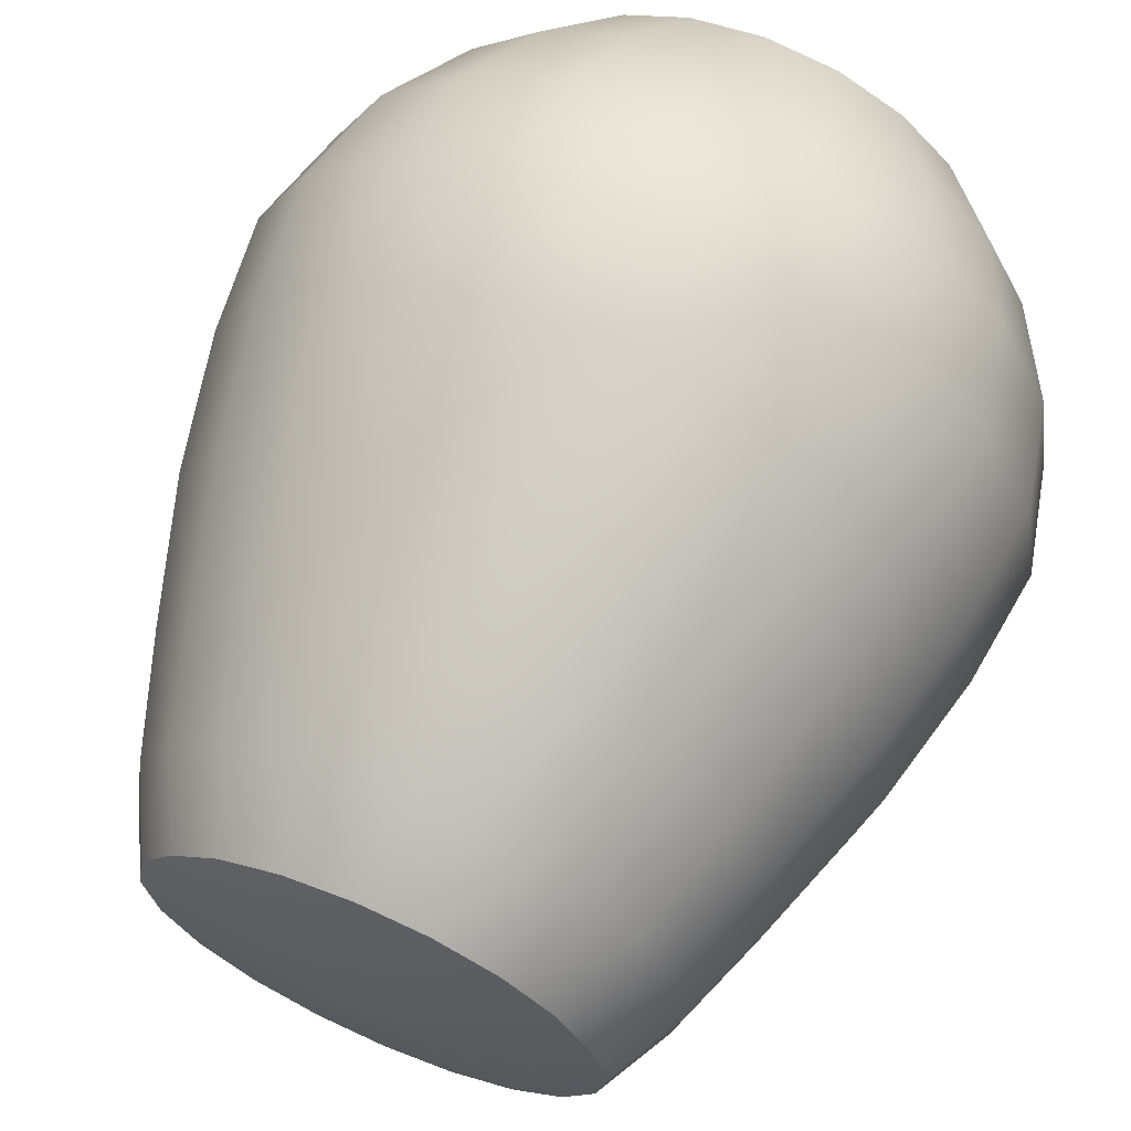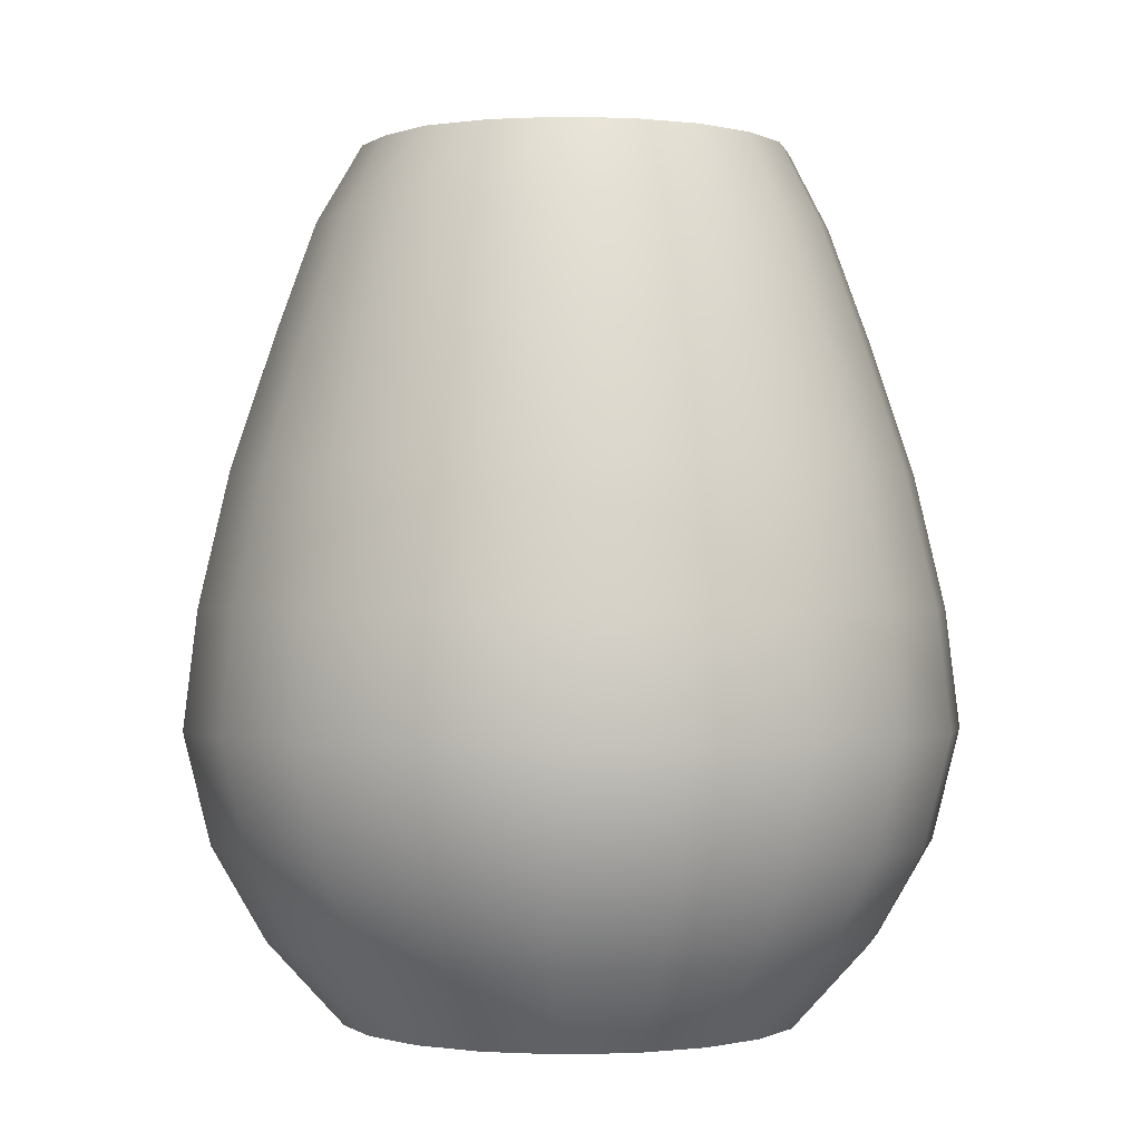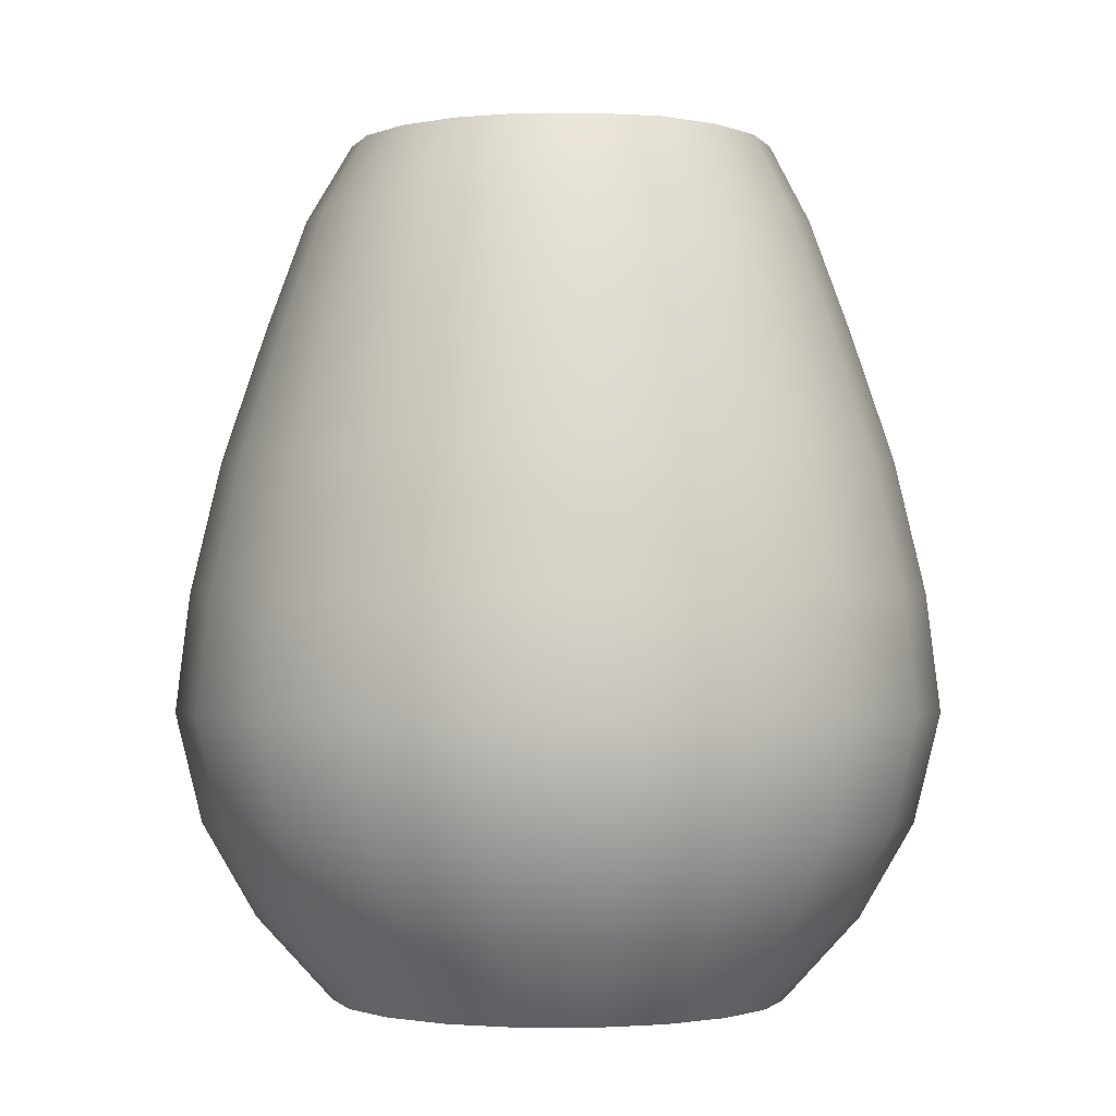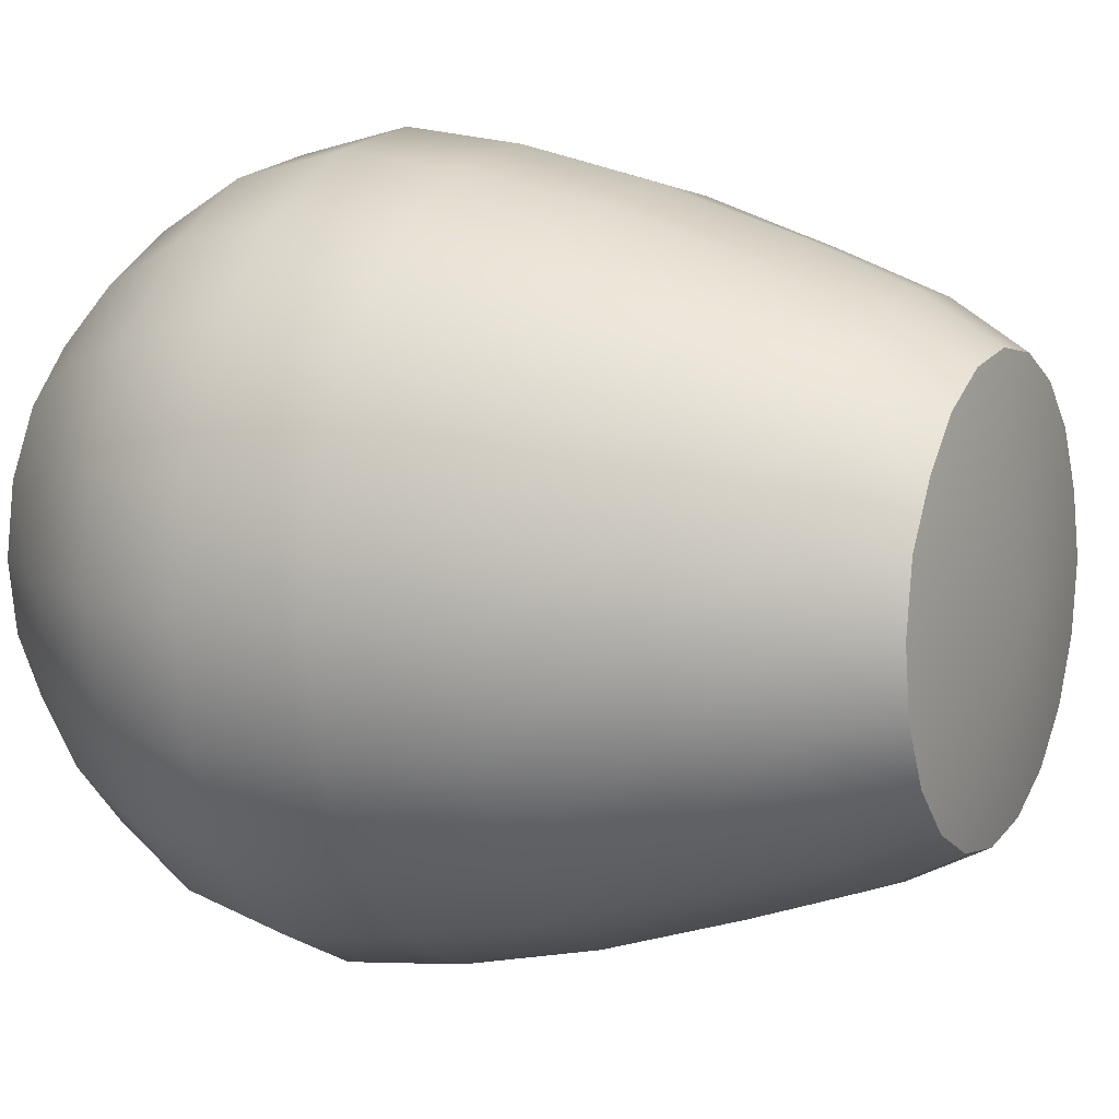
<metadata>
{"format":"obj","ext":"obj","renderer":"f3d","projection":"perspective","resolution":1024,"background":"white","views":[{"elev":66.0,"azim":-156.7,"up":"+Z"},{"elev":-0.5,"azim":110.7,"up":"+Y"},{"elev":-1.6,"azim":45.5,"up":"+Y"},{"elev":9.7,"azim":117.3,"up":"+Z"}]}
</metadata>
<code>
g glass_inside
v 0.1543 1.449 -0.2123
v 0.08113 1.449 -0.2496
v -2.741e-09 1.483 0.0001105
v -0.1625 0.4092 -0.2237
v -0.08545 0.4092 -0.263
v 2.646e-09 0.4092 8.819e-10
v -0.07892 1.449 0.243
v -2.741e-09 1.483 0.0001105
v -0.1501 1.449 0.2067
v -2.741e-09 1.483 0.0001105
v -0.2066 1.449 0.1502
v -0.1501 1.449 0.2067
v -2.741e-09 1.483 0.0001105
v -0.2429 1.449 0.07903
v -0.2066 1.449 0.1502
v -2.741e-09 1.483 0.0001105
v -0.2625 1.449 0.0001105
v -0.2429 1.449 0.07903
v -2.741e-09 1.483 0.0001105
v -0.2497 1.449 -0.08102
v -0.2625 1.449 0.0001105
v -2.741e-09 1.483 0.0001105
v -0.2124 1.449 -0.1542
v -0.2497 1.449 -0.08102
v -2.741e-09 1.483 0.0001105
v -0.1543 1.449 -0.2123
v -0.2124 1.449 -0.1542
v -2.741e-09 1.483 0.0001105
v -0.08113 1.449 -0.2496
v -0.1543 1.449 -0.2123
v -2.741e-09 1.483 0.0001105
v 7.077e-10 1.449 -0.2624
v -0.08113 1.449 -0.2496
v -2.741e-09 1.483 0.0001105
v 0.08113 1.449 -0.2496
v 7.077e-10 1.449 -0.2624
v 0.2124 1.449 -0.1542
v 0.1543 1.449 -0.2123
v -2.741e-09 1.483 0.0001105
v 0.2497 1.449 -0.08102
v 0.2124 1.449 -0.1542
v -2.741e-09 1.483 0.0001105
v 0.2625 1.449 0.0001105
v 0.2497 1.449 -0.08102
v -2.741e-09 1.483 0.0001105
v 0.2497 1.449 0.08124
v 0.2625 1.449 0.0001105
v -2.741e-09 1.483 0.0001105
v 0.2066 1.449 0.1502
v 0.2497 1.449 0.08124
v -2.741e-09 1.483 0.0001105
v 0.1501 1.449 0.2067
v 0.2066 1.449 0.1502
v -2.741e-09 1.483 0.0001105
v 0.07892 1.449 0.243
v 0.1501 1.449 0.2067
v -2.741e-09 1.483 0.0001105
v -5.093e-09 1.449 0.2555
v 0.07892 1.449 0.243
v -2.741e-09 1.483 0.0001105
v -0.07892 1.449 0.243
v -5.093e-09 1.449 0.2555
v -2.741e-09 1.483 0.0001105
v 0.08545 0.4092 0.263
v 2.646e-09 0.4092 8.819e-10
v 0.1625 0.4092 0.2237
v 2.646e-09 0.4092 8.819e-10
v 0.2237 0.4092 0.1625
v 0.1625 0.4092 0.2237
v 2.646e-09 0.4092 8.819e-10
v 0.263 0.4092 0.08545
v 0.2237 0.4092 0.1625
v 2.646e-09 0.4092 8.819e-10
v 0.2765 0.4092 -3.13e-09
v 0.263 0.4092 0.08545
v 2.646e-09 0.4092 8.819e-10
v 0.263 0.4092 -0.08545
v 0.2765 0.4092 -3.13e-09
v 2.646e-09 0.4092 8.819e-10
v 0.2237 0.4092 -0.1625
v 0.263 0.4092 -0.08545
v 2.646e-09 0.4092 8.819e-10
v 0.1625 0.4092 -0.2237
v 0.2237 0.4092 -0.1625
v 2.646e-09 0.4092 8.819e-10
v 0.08545 0.4092 -0.263
v 0.1625 0.4092 -0.2237
v 2.646e-09 0.4092 8.819e-10
v -3.13e-09 0.4092 -0.2765
v 0.08545 0.4092 -0.263
v 2.646e-09 0.4092 8.819e-10
v -0.08545 0.4092 -0.263
v -3.13e-09 0.4092 -0.2765
v -0.2237 0.4092 -0.1625
v -0.1625 0.4092 -0.2237
v 2.646e-09 0.4092 8.819e-10
v -0.263 0.4092 -0.08545
v -0.2237 0.4092 -0.1625
v 2.646e-09 0.4092 8.819e-10
v -0.2765 0.4092 3.13e-09
v -0.263 0.4092 -0.08545
v 2.646e-09 0.4092 8.819e-10
v -0.263 0.4092 0.08545
v -0.2765 0.4092 3.13e-09
v 2.646e-09 0.4092 8.819e-10
v -0.2237 0.4092 0.1625
v -0.263 0.4092 0.08545
v 2.646e-09 0.4092 8.819e-10
v -0.1625 0.4092 0.2237
v -0.2237 0.4092 0.1625
v 2.646e-09 0.4092 8.819e-10
v -0.08545 0.4092 0.263
v -0.1625 0.4092 0.2237
v 2.646e-09 0.4092 8.819e-10
v 3.13e-09 0.4092 0.2765
v -0.08545 0.4092 0.263
v 2.646e-09 0.4092 8.819e-10
v 0.08545 0.4092 0.263
v 3.13e-09 0.4092 0.2765
v 2.646e-09 0.4092 8.819e-10
v -0.08113 1.449 -0.2496
v 7.077e-10 1.449 -0.2624
v 7.064e-08 1.355 -0.3106
v -0.09597 1.355 -0.2954
v -0.1543 1.449 -0.2123
v -0.1109 1.222 -0.3413
v 5.365e-08 1.222 -0.3589
v -0.1825 1.355 -0.2512
v -0.2124 1.449 -0.1542
v -0.1274 1.061 -0.3921
v 2.027e-08 1.061 -0.4123
v 1.096e-09 0.9001 -0.4499
v -0.2109 1.222 -0.2903
v -0.2512 1.355 -0.1825
v -0.2497 1.449 -0.08102
v -0.139 0.9001 -0.4279
v -2.295e-08 0.7577 -0.4668
v -0.2424 1.061 -0.3336
v -0.2903 1.222 -0.2109
v -0.2954 1.355 -0.09597
v -0.2625 1.449 0.0001105
v -0.3336 1.061 -0.2424
v -0.2644 0.9001 -0.364
v -0.1443 0.7577 -0.444
v -0.3413 1.222 -0.1109
v -0.3106 1.355 -7.966e-08
v -0.2429 1.449 0.07903
v -0.3921 1.061 -0.1274
v -0.364 0.9001 -0.2644
v -0.3589 1.222 -6.673e-08
v -0.2954 1.355 0.09597
v -0.2066 1.449 0.1502
v -0.4123 1.061 -2.027e-08
v -0.3413 1.222 0.1109
v -0.2512 1.355 0.1825
v -0.1501 1.449 0.2067
v -0.2744 0.7577 -0.3777
v -0.4279 0.9001 -0.139
v -0.3921 1.061 0.1274
v -0.2903 1.222 0.2109
v -0.1825 1.355 0.2512
v -0.07892 1.449 0.243
v -0.3777 0.7577 -0.2744
v -0.4499 0.9001 -4.719e-16
v -0.3336 1.061 0.2424
v -0.2109 1.222 0.2903
v -0.09597 1.355 0.2954
v -5.093e-09 1.449 0.2555
v -0.444 0.7577 -0.1443
v -0.4279 0.9001 0.139
v -0.2424 1.061 0.3336
v -0.1109 1.222 0.3413
v -7.466e-08 1.355 0.3106
v 0.07892 1.449 0.243
v -0.4668 0.7577 2.266e-08
v -0.364 0.9001 0.2644
v -0.1274 1.061 0.3921
v -5.365e-08 1.229 0.3589
v 0.09597 1.355 0.2954
v 0.1501 1.449 0.2067
v -0.444 0.7577 0.1443
v -0.2644 0.9001 0.364
v -2.027e-08 1.061 0.4123
v 0.1109 1.222 0.3413
v 0.1825 1.355 0.2512
v 0.2066 1.449 0.1502
v -0.3777 0.7577 0.2744
v -0.139 0.9001 0.4279
v 0.1274 1.061 0.3921
v 0.2109 1.222 0.2903
v 0.2512 1.355 0.1825
v 0.2497 1.449 0.08124
v -0.2744 0.7577 0.3777
v 1.096e-09 0.9001 0.4499
v 0.2424 1.061 0.3336
v 0.2903 1.222 0.2109
v 0.2954 1.355 0.09597
v 0.2625 1.449 0.0001105
v -0.1443 0.7577 0.444
v 0.139 0.9001 0.4279
v 0.3336 1.061 0.2424
v 0.3413 1.222 0.1109
v 0.3106 1.355 7.966e-08
v 0.2497 1.449 -0.08102
v 2.295e-08 0.7577 0.4668
v 0.2644 0.9001 0.364
v 0.3921 1.061 0.1274
v 0.3589 1.222 6.472e-08
v 0.2954 1.355 -0.09597
v 0.2124 1.449 -0.1542
v 0.1443 0.7577 0.444
v 0.364 0.9001 0.2644
v 0.4123 1.061 2.027e-08
v 0.3413 1.222 -0.1109
v 0.2512 1.355 -0.1825
v 0.1543 1.449 -0.2123
v 0.2744 0.7577 0.3777
v 0.4279 0.9001 0.139
v 0.3921 1.061 -0.1274
v 0.2903 1.222 -0.2109
v 0.1825 1.355 -0.2512
v 0.08113 1.449 -0.2496
v 0.3777 0.7577 0.2744
v 0.4499 0.9001 -4.719e-16
v 0.3336 1.061 -0.2424
v 0.2109 1.222 -0.2903
v 0.09597 1.355 -0.2954
v 7.077e-10 1.449 -0.2624
v 7.064e-08 1.355 -0.3106
v 5.365e-08 1.222 -0.3589
v 0.1109 1.222 -0.3413
v 2.027e-08 1.061 -0.4123
v 0.2424 1.061 -0.3336
v 0.1274 1.061 -0.3921
v 0.4279 0.9001 -0.139
v 0.139 0.9001 -0.4279
v 1.096e-09 0.9001 -0.4499
v 0.2644 0.9001 -0.364
v 0.364 0.9001 -0.2644
v 0.1443 0.7577 -0.444
v -2.295e-08 0.7577 -0.4668
v -6.492e-08 0.6247 -0.4342
v 0.2744 0.7577 -0.3777
v 0.1342 0.6247 -0.413
v -8.627e-08 0.5108 -0.3688
v 0.3777 0.7577 -0.2744
v 0.444 0.7577 -0.1443
v 0.2552 0.6247 -0.3513
v 0.114 0.5108 -0.3508
v 0.3513 0.6247 -0.2552
v 0.4668 0.7577 -2.324e-08
v 0.08545 0.4092 -0.263
v -3.13e-09 0.4092 -0.2765
v 0.1625 0.4092 -0.2237
v 0.2168 0.5108 -0.2984
v 0.2237 0.4092 -0.1625
v 0.2984 0.5108 -0.2168
v 0.263 0.4092 -0.08545
v 0.413 0.6247 -0.1342
v 0.3508 0.5108 -0.114
v 0.2765 0.4092 -3.13e-09
v 0.4342 0.6247 -8.313e-08
v 0.3688 0.5108 -9.461e-08
v 0.263 0.4092 0.08545
v 0.444 0.7577 0.1443
v 0.413 0.6247 0.1342
v 0.3508 0.5108 0.114
v 0.2237 0.4092 0.1625
v 0.3513 0.6247 0.2552
v 0.2984 0.5108 0.2168
v 0.1625 0.4092 0.2237
v 0.2552 0.6247 0.3513
v 0.2168 0.5108 0.2984
v 0.08545 0.4092 0.263
v 0.1342 0.6247 0.413
v 0.114 0.5108 0.3508
v 3.13e-09 0.4092 0.2765
v 6.492e-08 0.6247 0.4342
v 8.627e-08 0.5108 0.3688
v -0.08545 0.4092 0.263
v -0.1342 0.6247 0.413
v -0.114 0.5108 0.3508
v -0.1625 0.4092 0.2237
v -0.2552 0.6247 0.3513
v -0.2168 0.5108 0.2984
v -0.2237 0.4092 0.1625
v -0.3513 0.6247 0.2552
v -0.2984 0.5108 0.2168
v -0.263 0.4092 0.08545
v -0.413 0.6247 0.1342
v -0.3508 0.5108 0.114
v -0.2765 0.4092 3.13e-09
v -0.4342 0.6247 7.593e-08
v -0.3688 0.5108 9.461e-08
v -0.263 0.4092 -0.08545
v -0.413 0.6247 -0.1342
v -0.3508 0.5108 -0.114
v -0.2237 0.4092 -0.1625
v -0.3513 0.6247 -0.2552
v -0.2984 0.5108 -0.2168
v -0.1625 0.4092 -0.2237
v -0.2552 0.6247 -0.3513
v -0.2168 0.5108 -0.2984
v -0.08545 0.4092 -0.263
v -0.1342 0.6247 -0.413
v -6.492e-08 0.6247 -0.4342
v -0.114 0.5108 -0.3508
v -3.13e-09 0.4092 -0.2765
v -8.627e-08 0.5108 -0.3688
g glass_inside_0
f 3 2 1
f 6 5 4
f 9 8 7
f 12 11 10
f 15 14 13
f 18 17 16
f 21 20 19
f 24 23 22
f 27 26 25
f 30 29 28
f 33 32 31
f 36 35 34
f 39 38 37
f 42 41 40
f 45 44 43
f 48 47 46
f 51 50 49
f 54 53 52
f 57 56 55
f 60 59 58
f 63 62 61
f 66 65 64
f 69 68 67
f 72 71 70
f 75 74 73
f 78 77 76
f 81 80 79
f 84 83 82
f 87 86 85
f 90 89 88
f 93 92 91
f 96 95 94
f 99 98 97
f 102 101 100
f 105 104 103
f 108 107 106
f 111 110 109
f 114 113 112
f 117 116 115
f 120 119 118
f 123 122 121
f 124 123 121
f 124 121 125
f 124 126 123
f 126 127 123
f 128 124 125
f 128 125 129
f 126 130 127
f 130 131 127
f 132 131 130
f 133 126 124
f 128 133 124
f 134 128 129
f 134 129 135
f 136 132 130
f 132 136 137
f 130 126 138
f 126 133 138
f 136 130 138
f 133 128 139
f 128 134 139
f 140 134 135
f 140 135 141
f 138 133 142
f 133 139 142
f 143 136 138
f 143 138 142
f 136 144 137
f 136 143 144
f 139 134 145
f 134 140 145
f 146 140 141
f 146 141 147
f 142 139 148
f 139 145 148
f 149 143 142
f 149 142 148
f 145 140 150
f 140 146 150
f 151 146 147
f 151 147 152
f 148 145 153
f 145 150 153
f 150 146 154
f 146 151 154
f 155 151 152
f 155 152 156
f 143 149 157
f 143 157 144
f 158 149 148
f 158 148 153
f 153 150 159
f 150 154 159
f 154 151 160
f 151 155 160
f 161 155 156
f 161 156 162
f 149 163 157
f 149 158 163
f 164 158 153
f 164 153 159
f 159 154 165
f 154 160 165
f 160 155 166
f 155 161 166
f 167 161 162
f 167 162 168
f 158 169 163
f 158 164 169
f 170 164 159
f 170 159 165
f 165 160 171
f 160 166 171
f 166 161 172
f 161 167 172
f 173 167 168
f 173 168 174
f 164 175 169
f 164 170 175
f 176 170 165
f 176 165 171
f 171 166 177
f 166 172 177
f 172 167 178
f 167 173 178
f 179 173 174
f 179 174 180
f 170 181 175
f 170 176 181
f 182 176 171
f 182 171 177
f 177 172 183
f 172 178 183
f 184 178 173
f 179 184 173
f 185 179 180
f 185 180 186
f 176 187 181
f 176 182 187
f 188 182 177
f 188 177 183
f 189 183 178
f 184 189 178
f 190 184 179
f 185 190 179
f 191 185 186
f 191 186 192
f 182 193 187
f 182 188 193
f 194 188 183
f 194 183 189
f 189 184 195
f 184 190 195
f 190 185 196
f 185 191 196
f 197 191 192
f 197 192 198
f 188 199 193
f 188 194 199
f 200 194 189
f 200 189 195
f 195 190 201
f 190 196 201
f 196 191 202
f 191 197 202
f 203 197 198
f 203 198 204
f 194 205 199
f 194 200 205
f 206 200 195
f 206 195 201
f 201 196 207
f 196 202 207
f 202 197 208
f 197 203 208
f 209 203 204
f 209 204 210
f 200 211 205
f 200 206 211
f 212 206 201
f 212 201 207
f 207 202 213
f 202 208 213
f 214 208 203
f 209 214 203
f 215 209 210
f 215 210 216
f 206 217 211
f 206 212 217
f 218 212 207
f 218 207 213
f 219 213 208
f 214 219 208
f 220 214 209
f 215 220 209
f 221 215 216
f 221 216 222
f 212 223 217
f 212 218 223
f 224 218 213
f 224 213 219
f 219 214 225
f 214 220 225
f 220 215 226
f 215 221 226
f 227 221 222
f 227 222 228
f 229 227 228
f 227 229 230
f 221 227 231
f 231 227 230
f 226 221 231
f 231 230 232
f 220 226 233
f 225 220 233
f 226 231 234
f 234 231 232
f 233 226 234
f 235 219 225
f 235 224 219
f 236 234 232
f 237 236 232
f 238 233 234
f 236 238 234
f 239 225 233
f 239 235 225
f 238 239 233
f 236 237 240
f 237 241 240
f 240 241 242
f 238 236 243
f 236 240 243
f 244 240 242
f 240 244 243
f 244 242 245
f 239 238 246
f 238 243 246
f 235 239 247
f 239 246 247
f 244 248 243
f 243 248 246
f 249 244 245
f 248 244 249
f 248 250 246
f 246 250 247
f 235 247 251
f 224 235 251
f 249 245 252
f 245 253 252
f 249 252 254
f 255 248 249
f 255 249 254
f 248 255 250
f 255 254 256
f 257 255 256
f 255 257 250
f 257 256 258
f 250 259 247
f 250 257 259
f 247 259 251
f 260 257 258
f 257 260 259
f 260 258 261
f 259 262 251
f 259 260 262
f 263 260 261
f 260 263 262
f 263 261 264
f 251 262 265
f 224 251 265
f 218 224 265
f 218 265 223
f 262 266 265
f 262 263 266
f 265 266 223
f 267 263 264
f 263 267 266
f 267 264 268
f 266 269 223
f 266 267 269
f 223 269 217
f 270 267 268
f 267 270 269
f 270 268 271
f 269 272 217
f 269 270 272
f 217 272 211
f 273 270 271
f 270 273 272
f 273 271 274
f 272 275 211
f 272 273 275
f 211 275 205
f 276 273 274
f 273 276 275
f 276 274 277
f 275 278 205
f 275 276 278
f 199 205 278
f 279 276 277
f 276 279 278
f 279 277 280
f 281 199 278
f 281 278 279
f 199 281 193
f 282 279 280
f 282 281 279
f 282 280 283
f 281 284 193
f 284 281 282
f 193 284 187
f 285 282 283
f 285 284 282
f 285 283 286
f 284 287 187
f 284 285 287
f 187 287 181
f 288 285 286
f 285 288 287
f 288 286 289
f 287 290 181
f 287 288 290
f 181 290 175
f 291 288 289
f 288 291 290
f 291 289 292
f 290 293 175
f 290 291 293
f 169 175 293
f 294 291 292
f 291 294 293
f 294 292 295
f 296 169 293
f 296 293 294
f 169 296 163
f 297 294 295
f 297 296 294
f 297 295 298
f 296 299 163
f 299 296 297
f 163 299 157
f 300 297 298
f 300 299 297
f 300 298 301
f 299 302 157
f 299 300 302
f 157 302 144
f 303 300 301
f 300 303 302
f 303 301 304
f 302 305 144
f 302 303 305
f 144 305 137
f 305 306 137
f 307 303 304
f 303 307 305
f 305 307 306
f 307 304 308
f 307 309 306
f 309 307 308

</code>
